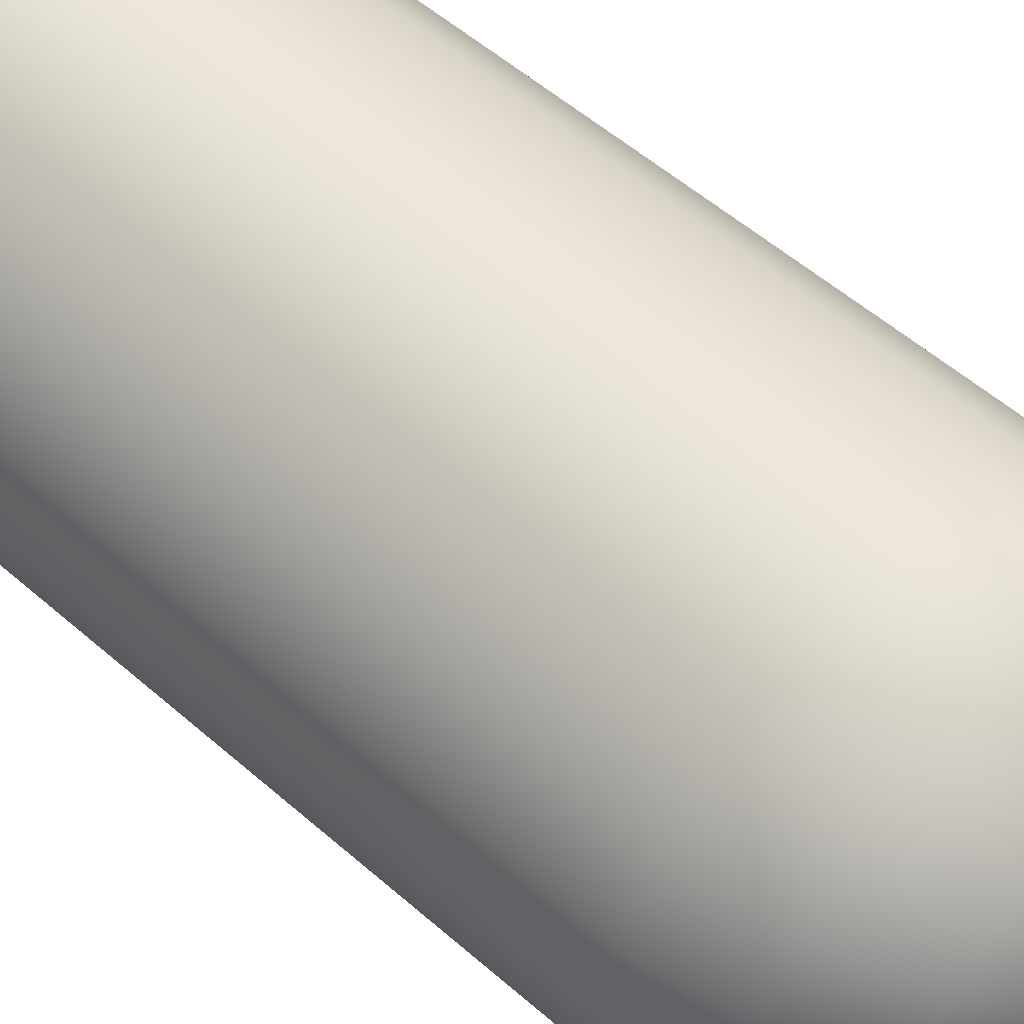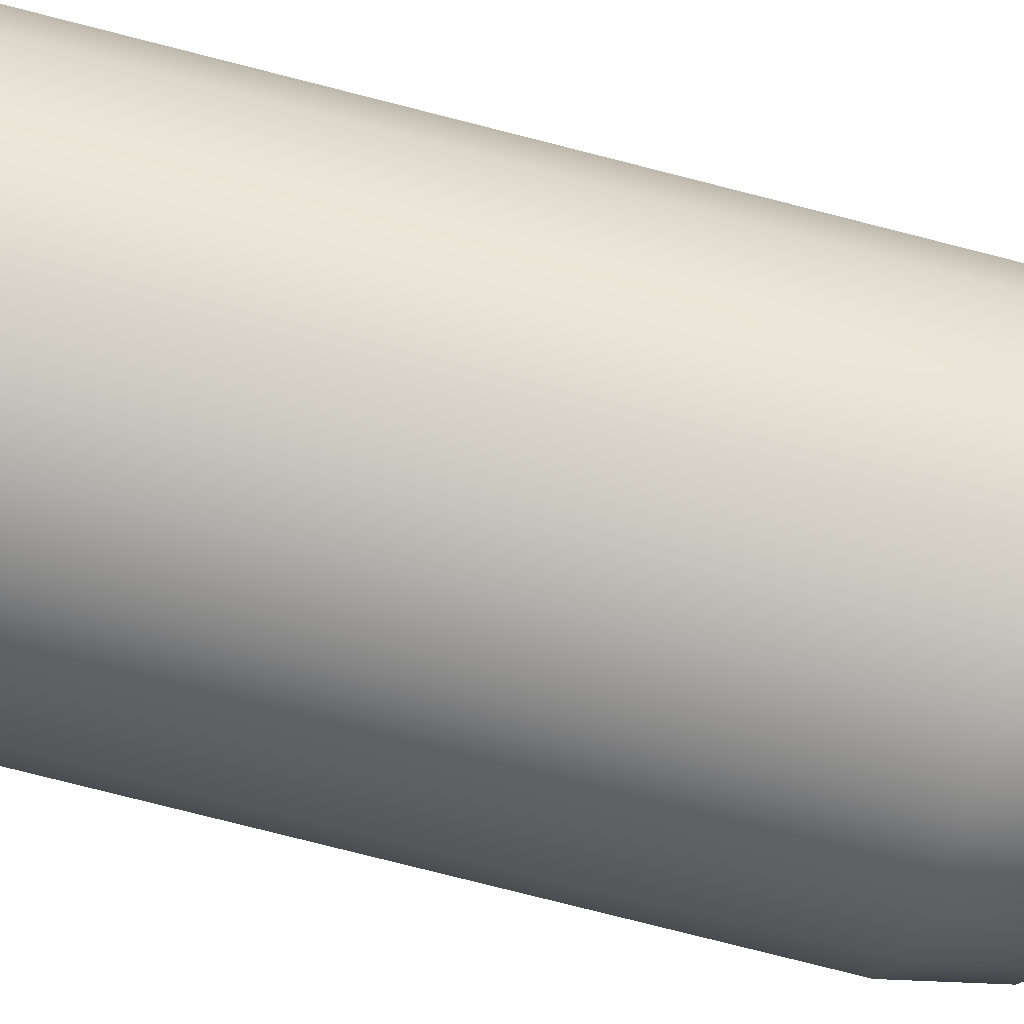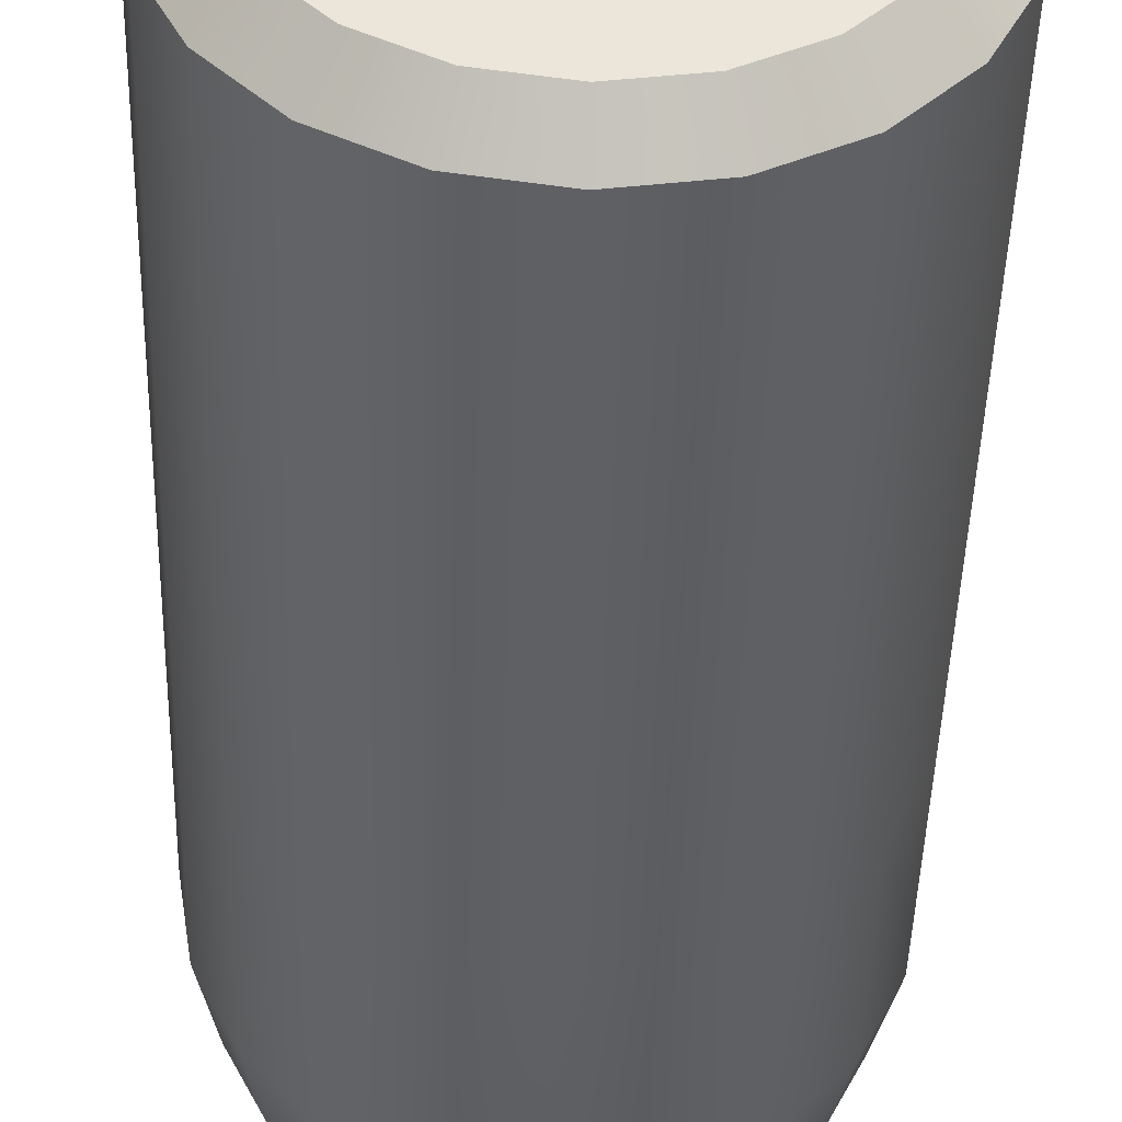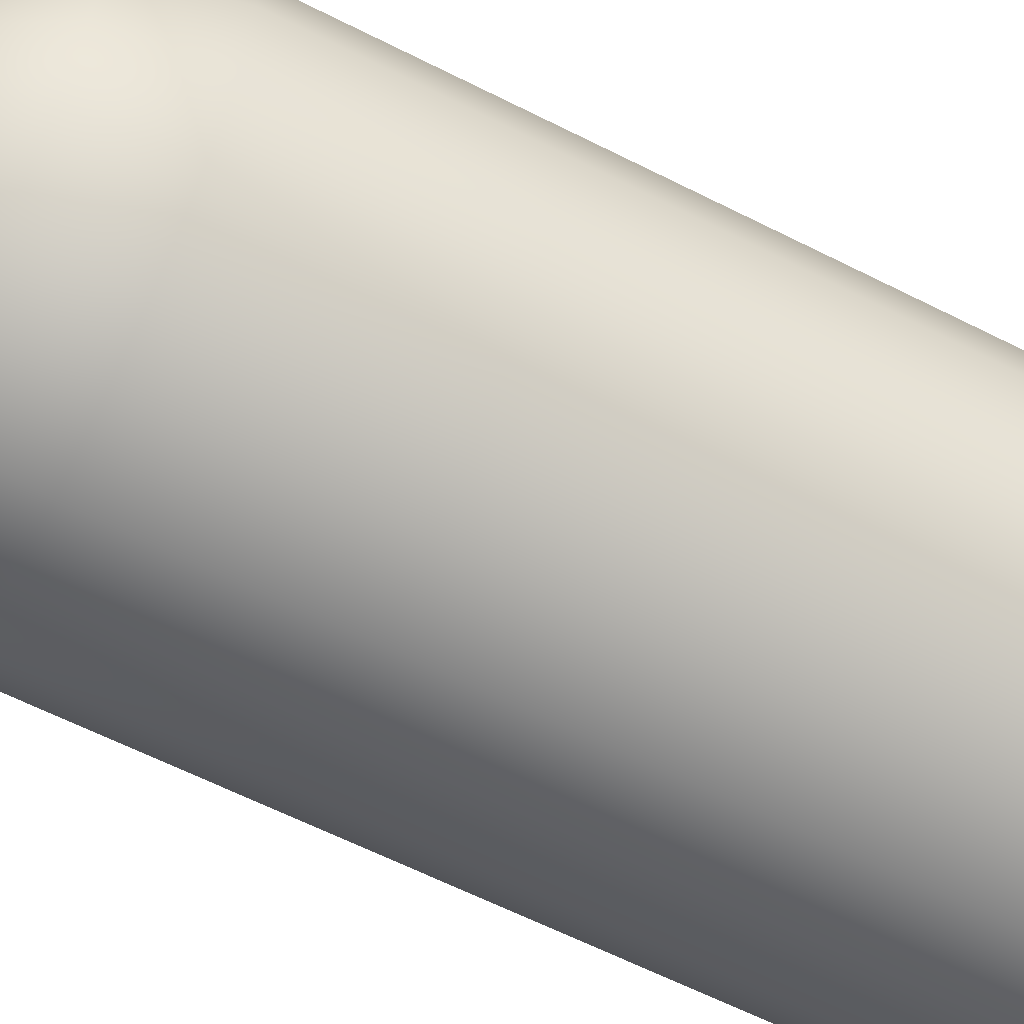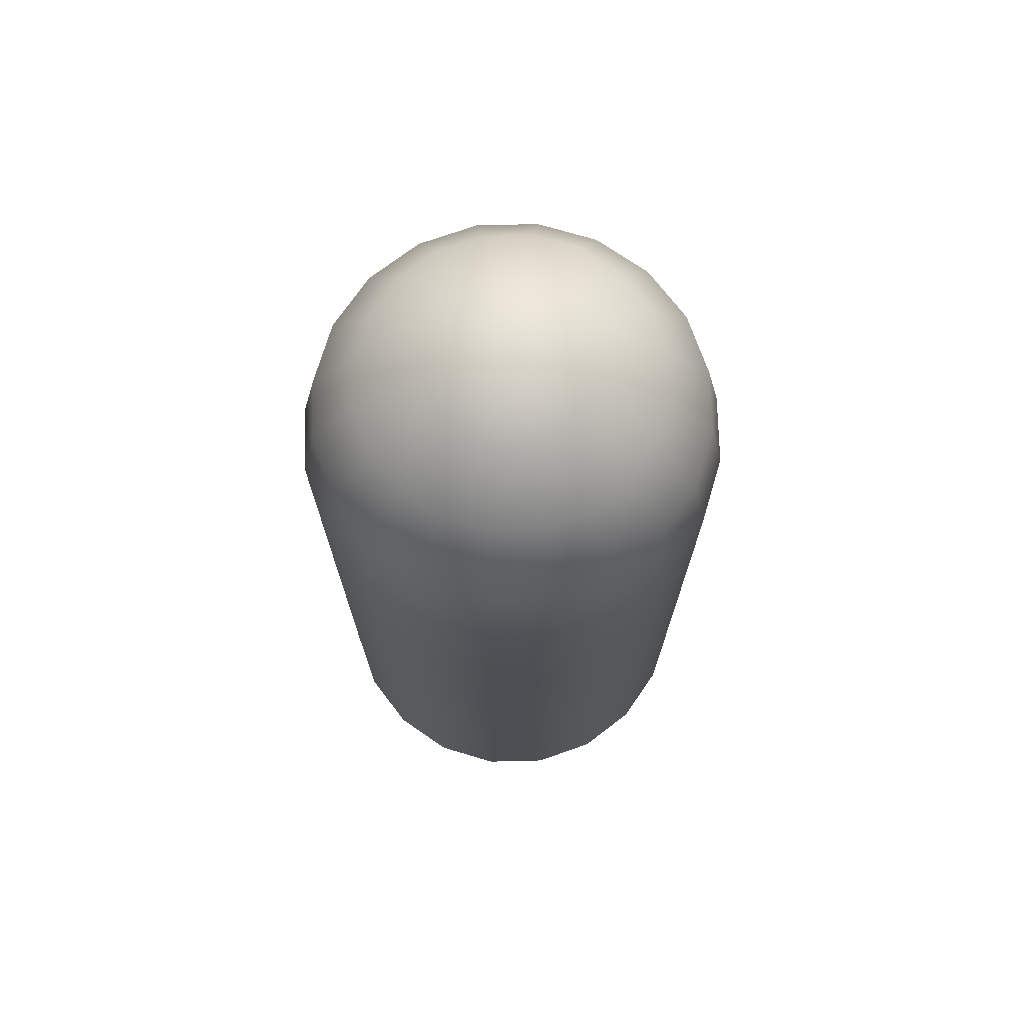
<metadata>
{"format":"obj","ext":"obj","renderer":"f3d","projection":"perspective","resolution":1024,"background":"white","views":[{"elev":53.0,"azim":133.4,"up":"+Z"},{"elev":-79.3,"azim":75.8,"up":"+Z"},{"elev":-43.6,"azim":-1.5,"up":"+Z"},{"elev":-61.5,"azim":-117.4,"up":"+Z"},{"elev":72.6,"azim":-28.4,"up":"+Y"}]}
</metadata>
<code>
g Tank
v 0.4408 1.312 -0.6068
v 0.4073 1.6 -0.5606
v 0.2141 1.6 -0.659
v 0.2318 1.312 -0.7133
v 0.4408 0.6543 -0.6068
v -1.273e-16 1.6 -0.6929
v 0.2318 0.6543 -0.7133
v 0.4408 -0.5783 -0.6068
v 0 1.312 -0.75
v -0.2141 1.6 -0.659
v 0.2318 -0.5783 -0.7133
v 0.4408 -1.201 -0.6068
v 0.2318 -1.201 -0.7133
v -0.2318 1.312 -0.7133
v -0.4073 1.6 -0.5606
v -0.4408 1.312 -0.6068
v 0 0.6543 -0.75
v 0 -0.5783 -0.75
v 0 -1.201 -0.75
v -0.2318 0.6543 -0.7133
v -0.4408 0.6543 -0.6068
v -0.2318 -0.5783 -0.7133
v -0.2318 -1.201 -0.7133
v -0.4408 -0.5783 -0.6068
v -0.4408 -1.201 -0.6068
v -0.4408 1.312 0.6068
v -0.4073 1.6 0.5606
v -0.2141 1.6 0.659
v -0.2318 1.312 0.7133
v -0.4408 0.6543 0.6068
v 4.243e-17 1.6 0.6929
v -0.2318 0.6543 0.7133
v -0.4408 -0.5783 0.6068
v -2.235e-08 1.312 0.75
v 0.2141 1.6 0.659
v -0.2318 -0.5783 0.7133
v -0.4408 -1.201 0.6068
v -0.2318 -1.201 0.7133
v 0.2318 1.312 0.7133
v 0.4073 1.6 0.5606
v 0.4408 1.312 0.6068
v -2.235e-08 0.6543 0.75
v -2.235e-08 -0.5783 0.75
v -2.235e-08 -1.201 0.75
v 0.2318 0.6543 0.7133
v 0.4408 0.6543 0.6068
v 0.2318 -0.5783 0.7133
v 0.2318 -1.201 0.7133
v 0.4408 -0.5783 0.6068
v 0.4408 -1.201 0.6068
v -0.2141 1.6 -0.659
v -0.3117 1.843 -0.429
v -0.4073 1.6 -0.5606
v -0.1639 1.843 -0.5044
v -1.273e-16 1.6 -0.6929
v -9.742e-17 1.843 -0.5303
v 0.2141 1.6 -0.659
v 0.1639 1.843 -0.5044
v 0.4073 1.6 -0.5606
v 0.3117 1.843 -0.429
v -0.1687 2.005 -0.2322
v -0.08869 2.005 -0.273
v -5.272e-17 2.005 -0.287
v 0.08869 2.005 -0.273
v 0 2.062 7.16e-12
v -0.2322 2.005 -0.1687
v 0.1687 2.005 -0.2322
v -0.429 1.843 -0.3117
v 0.429 1.843 -0.3117
v -0.273 2.005 -0.08869
v -0.5044 1.843 -0.1639
v -0.287 2.005 7.16e-12
v -0.273 2.005 0.08869
v 0.2322 2.005 -0.1687
v 0.5044 1.843 -0.1639
v 0.273 2.005 -0.08869
v 0.287 2.005 7.16e-12
v 0.273 2.005 0.08869
v -0.2322 2.005 0.1687
v -0.5044 1.843 0.1639
v -0.429 1.843 0.3117
v -0.1687 2.005 0.2322
v -0.3117 1.843 0.429
v -0.08869 2.005 0.273
v -0.1639 1.843 0.5044
v -0.4073 1.6 0.5606
v -0.2141 1.6 0.659
v 1.757e-17 2.005 0.287
v 3.247e-17 1.843 0.5303
v 4.243e-17 1.6 0.6929
v 0.08869 2.005 0.273
v 0.1639 1.843 0.5044
v 0.2141 1.6 0.659
v 0.1687 2.005 0.2322
v 0.3117 1.843 0.429
v 0.4073 1.6 0.5606
v 0.2322 2.005 0.1687
v 0.429 1.843 0.3117
v 0.5044 1.843 0.1639
v -0.4073 1.6 -0.5606
v -0.3117 1.843 -0.429
v -0.429 1.843 -0.3117
v -0.5606 1.6 -0.4073
v -0.4408 1.312 -0.6068
v -0.5044 1.843 -0.1639
v -0.6068 1.312 -0.4408
v -0.4408 0.6543 -0.6068
v -0.659 1.6 -0.2141
v -0.6068 0.6543 -0.4408
v -0.4408 -0.5783 -0.6068
v -0.7133 1.312 -0.2318
v -0.6068 -0.5783 -0.4408
v -0.4408 -1.201 -0.6068
v -0.6068 -1.201 -0.4408
v -0.7133 0.6543 -0.2318
v -0.7133 -0.5783 -0.2318
v -0.7133 -1.201 -0.2318
v -0.75 -0.5783 7.16e-12
v -0.75 -1.201 7.16e-12
v -0.7133 -0.5783 0.2318
v -0.7133 -1.201 0.2318
v -0.6068 -0.5783 0.4408
v -0.6068 -1.201 0.4408
v -0.4408 -0.5783 0.6068
v -0.4408 -1.201 0.6068
v -0.75 1.312 7.16e-12
v -0.75 0.6543 7.16e-12
v -0.6929 1.6 7.16e-12
v -0.7133 1.312 0.2318
v -0.7133 0.6543 0.2318
v -0.5303 1.843 7.16e-12
v -0.659 1.6 0.2141
v -0.6068 1.312 0.4408
v -0.6068 0.6543 0.4408
v -0.287 2.005 7.16e-12
v -0.273 2.005 -0.08869
v -0.273 2.005 0.08869
v -0.5044 1.843 0.1639
v -0.429 1.843 0.3117
v -0.5606 1.6 0.4073
v -0.3117 1.843 0.429
v -0.4073 1.6 0.5606
v -0.4408 1.312 0.6068
v -0.4408 0.6543 0.6068
v 0.4073 1.6 0.5606
v 0.3117 1.843 0.429
v 0.429 1.843 0.3117
v 0.5606 1.6 0.4073
v 0.4408 1.312 0.6068
v 0.5044 1.843 0.1639
v 0.6068 1.312 0.4408
v 0.4408 0.6543 0.6068
v 0.659 1.6 0.2141
v 0.6068 0.6543 0.4408
v 0.4408 -0.5783 0.6068
v 0.7133 1.312 0.2318
v 0.6068 -0.5783 0.4408
v 0.4408 -1.201 0.6068
v 0.6068 -1.201 0.4408
v 0.7133 0.6543 0.2318
v 0.7133 -0.5783 0.2318
v 0.7133 -1.201 0.2318
v 0.75 -0.5783 7.16e-12
v 0.75 -1.201 7.16e-12
v 0.75 0.6543 7.16e-12
v 0.75 1.312 7.16e-12
v 0.6929 1.6 7.16e-12
v 0.7133 -0.5783 -0.2318
v 0.7133 -1.201 -0.2318
v 0.7133 0.6543 -0.2318
v 0.7133 1.312 -0.2318
v 0.6068 -0.5783 -0.4408
v 0.6068 -1.201 -0.4408
v 0.6068 0.6543 -0.4408
v 0.4408 -0.5783 -0.6068
v 0.4408 -1.201 -0.6068
v 0.4408 0.6543 -0.6068
v 0.4408 1.312 -0.6068
v 0.6068 1.312 -0.4408
v 0.4073 1.6 -0.5606
v 0.5606 1.6 -0.4073
v 0.3117 1.843 -0.429
v 0.429 1.843 -0.3117
v 0.659 1.6 -0.2141
v 0.5044 1.843 -0.1639
v 0.5303 1.843 7.16e-12
v 0.273 2.005 -0.08869
v 0.287 2.005 7.16e-12
v 0.273 2.005 0.08869
v 0.7133 -1.201 -0.2318
v 0.6068 -1.201 -0.4408
v 0.5158 -1.312 -0.3747
v 0.6063 -1.312 -0.197
v 0.75 -1.201 7.16e-12
v 0.6375 -1.312 -2.861e-07
v 0.7133 -1.201 0.2318
v 0.6063 -1.312 0.197
v 0.6068 -1.201 0.4408
v 0.5158 -1.312 0.3747
v 0.6068 -1.201 -0.4408
v 0.3747 -1.312 -0.5158
v 0.5158 -1.312 -0.3747
v 0.4408 -1.201 -0.6068
v 0.197 -1.312 -0.6063
v 0.2318 -1.201 -0.7133
v 1.693e-08 -1.312 -0.6375
v 0 -1.201 -0.75
v -0.197 -1.312 -0.6063
v -0.2318 -1.201 -0.7133
v -0.3747 -1.312 -0.5158
v -0.4408 -1.201 -0.6068
v -0.5158 -1.312 -0.3747
v -0.6068 -1.201 -0.4408
v -0.6068 -1.201 -0.4408
v -0.6063 -1.312 -0.197
v -0.5158 -1.312 -0.3747
v -0.7133 -1.201 -0.2318
v -0.6375 -1.312 7.16e-12
v -0.75 -1.201 7.16e-12
v -0.6063 -1.312 0.197
v -0.7133 -1.201 0.2318
v -0.5158 -1.312 0.3747
v -0.6068 -1.201 0.4408
v -0.6068 -1.201 0.4408
v -0.3747 -1.312 0.5158
v -0.5158 -1.312 0.3747
v -0.4408 -1.201 0.6068
v -0.197 -1.312 0.6063
v -0.2318 -1.201 0.7133
v -9.109e-08 -1.312 0.6375
v -2.235e-08 -1.201 0.75
v 0.197 -1.312 0.6063
v 0.2318 -1.201 0.7133
v 0.3747 -1.312 0.5158
v 0.4408 -1.201 0.6068
v 0.5158 -1.312 0.3747
v 0.6068 -1.201 0.4408
v 0.197 -1.312 -0.6063
v 1.693e-08 -1.312 -0.6375
v -0.197 -1.312 -0.6063
v 0.3747 -1.312 -0.5158
v -0.3747 -1.312 -0.5158
v 0.5158 -1.312 -0.3747
v -0.5158 -1.312 -0.3747
v 0.6063 -1.312 -0.197
v -0.6063 -1.312 -0.197
v 0.6375 -1.312 -2.861e-07
v -0.6375 -1.312 7.16e-12
v 0.6063 -1.312 0.197
v -0.6063 -1.312 0.197
v 0.5158 -1.312 0.3747
v -0.5158 -1.312 0.3747
v 0.3747 -1.312 0.5158
v -0.3747 -1.312 0.5158
v 0.197 -1.312 0.6063
v -0.197 -1.312 0.6063
v -9.109e-08 -1.312 0.6375
v -0.7133 -0.5783 -0.2318
v -0.7133 0.6543 -0.2318
v -0.75 0.6543 7.16e-12
v -0.75 -0.5783 7.16e-12
v -0.7133 0.6543 0.2318
v -0.7133 -0.5783 0.2318
v -0.6068 0.6543 0.4408
v -0.6068 -0.5783 0.4408
v -0.4408 0.6543 0.6068
v -0.4408 -0.5783 0.6068
g Tank_0
f 3 2 1
f 4 3 1
f 4 1 5
f 6 3 4
f 7 4 5
f 7 5 8
f 9 6 4
f 9 4 7
f 10 6 9
f 11 7 8
f 11 8 12
f 13 11 12
f 14 10 9
f 15 10 14
f 16 15 14
f 17 9 7
f 17 7 11
f 14 9 17
f 18 11 13
f 18 17 11
f 19 18 13
f 16 14 20
f 20 14 17
f 20 17 18
f 21 16 20
f 22 18 19
f 22 20 18
f 21 20 22
f 23 22 19
f 24 21 22
f 24 22 23
f 25 24 23
f 28 27 26
f 29 28 26
f 29 26 30
f 31 28 29
f 32 29 30
f 32 30 33
f 34 31 29
f 34 29 32
f 35 31 34
f 36 32 33
f 36 33 37
f 38 36 37
f 39 35 34
f 40 35 39
f 41 40 39
f 42 34 32
f 42 32 36
f 39 34 42
f 43 36 38
f 43 42 36
f 44 43 38
f 41 39 45
f 45 39 42
f 45 42 43
f 46 41 45
f 47 43 44
f 47 45 43
f 46 45 47
f 48 47 44
f 49 46 47
f 49 47 48
f 50 49 48
f 53 52 51
f 52 54 51
f 51 54 55
f 54 56 55
f 55 56 57
f 56 58 57
f 57 58 59
f 58 60 59
f 52 61 54
f 54 62 56
f 61 62 54
f 56 63 58
f 62 63 56
f 58 64 60
f 63 64 58
f 62 65 63
f 61 65 62
f 63 65 64
f 66 65 61
f 66 61 52
f 64 65 67
f 64 67 60
f 68 66 52
f 60 67 69
f 70 66 68
f 70 65 66
f 71 70 68
f 72 65 70
f 73 65 72
f 67 74 69
f 67 65 74
f 69 74 75
f 74 76 75
f 74 65 76
f 76 65 77
f 77 65 78
f 79 65 73
f 79 73 80
f 81 79 80
f 82 79 81
f 82 65 79
f 83 82 81
f 84 82 83
f 84 65 82
f 85 84 83
f 85 83 86
f 87 85 86
f 88 84 85
f 88 65 84
f 89 85 87
f 89 88 85
f 90 89 87
f 91 88 89
f 91 65 88
f 92 89 90
f 92 91 89
f 93 92 90
f 94 65 91
f 94 91 92
f 95 92 93
f 95 94 92
f 96 95 93
f 97 65 94
f 97 94 95
f 78 65 97
f 98 97 95
f 78 97 98
f 99 78 98
f 102 101 100
f 103 102 100
f 103 100 104
f 105 102 103
f 106 103 104
f 106 104 107
f 108 105 103
f 108 103 106
f 109 106 107
f 109 107 110
f 111 108 106
f 111 106 109
f 112 109 110
f 112 110 113
f 114 112 113
f 115 109 112
f 115 111 109
f 116 112 114
f 116 115 112
f 117 116 114
f 118 116 117
f 119 118 117
f 120 118 119
f 121 120 119
f 122 120 121
f 123 122 121
f 124 122 123
f 125 124 123
f 126 111 115
f 127 126 115
f 126 128 111
f 128 108 111
f 129 126 127
f 130 129 127
f 128 131 108
f 131 105 108
f 132 128 126
f 129 132 126
f 133 129 130
f 134 133 130
f 131 135 105
f 135 136 105
f 137 135 131
f 138 137 131
f 138 131 128
f 132 138 128
f 139 138 132
f 140 132 129
f 140 139 132
f 133 140 129
f 141 139 140
f 142 141 140
f 142 140 133
f 143 142 133
f 143 133 134
f 144 143 134
f 147 146 145
f 148 147 145
f 148 145 149
f 150 147 148
f 151 148 149
f 151 149 152
f 153 150 148
f 153 148 151
f 154 151 152
f 154 152 155
f 156 153 151
f 156 151 154
f 157 154 155
f 157 155 158
f 159 157 158
f 160 154 157
f 160 156 154
f 161 157 159
f 161 160 157
f 162 161 159
f 163 161 162
f 164 163 162
f 165 160 161
f 163 165 161
f 166 156 160
f 165 166 160
f 167 153 156
f 166 167 156
f 168 163 164
f 169 168 164
f 170 165 163
f 168 170 163
f 171 166 165
f 170 171 165
f 172 168 169
f 173 172 169
f 174 170 168
f 172 174 168
f 175 172 173
f 176 175 173
f 175 177 172
f 177 174 172
f 177 178 174
f 174 179 170
f 178 179 174
f 179 171 170
f 178 180 179
f 180 181 179
f 179 181 171
f 180 182 181
f 182 183 181
f 181 184 171
f 181 183 184
f 171 184 166
f 183 185 184
f 184 167 166
f 184 185 167
f 185 186 167
f 167 186 153
f 185 187 186
f 186 150 153
f 187 188 186
f 186 188 150
f 188 189 150
f 192 191 190
f 193 192 190
f 190 194 193
f 194 195 193
f 195 194 196
f 197 195 196
f 197 196 198
f 199 197 198
f 202 201 200
f 201 203 200
f 201 204 203
f 204 205 203
f 204 206 205
f 206 207 205
f 206 208 207
f 208 209 207
f 208 210 209
f 210 211 209
f 210 212 211
f 212 213 211
f 216 215 214
f 215 217 214
f 215 218 217
f 218 219 217
f 218 220 219
f 220 221 219
f 220 222 221
f 222 223 221
f 226 225 224
f 225 227 224
f 225 228 227
f 228 229 227
f 228 230 229
f 230 231 229
f 230 232 231
f 232 233 231
f 232 234 233
f 234 235 233
f 234 236 235
f 236 237 235
f 240 239 238
f 238 241 240
f 241 242 240
f 241 243 242
f 243 244 242
f 243 245 244
f 245 246 244
f 245 247 246
f 247 248 246
f 247 249 248
f 249 250 248
f 249 251 250
f 251 252 250
f 251 253 252
f 253 254 252
f 253 255 254
f 255 256 254
f 255 257 256
f 260 259 258
f 261 260 258
f 262 260 261
f 263 262 261
f 264 262 263
f 265 264 263
f 266 264 265
f 267 266 265

</code>
